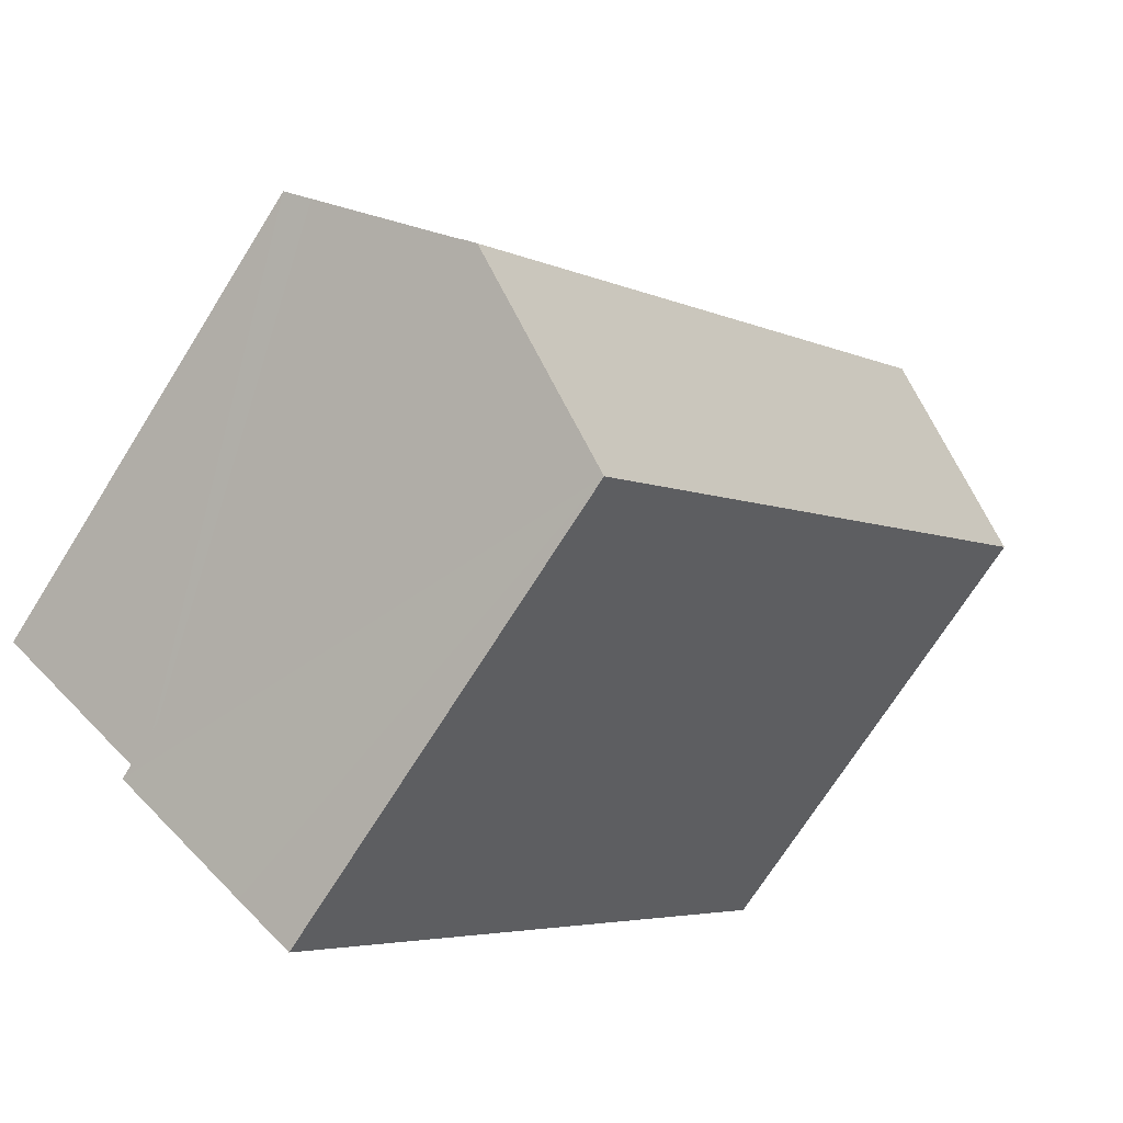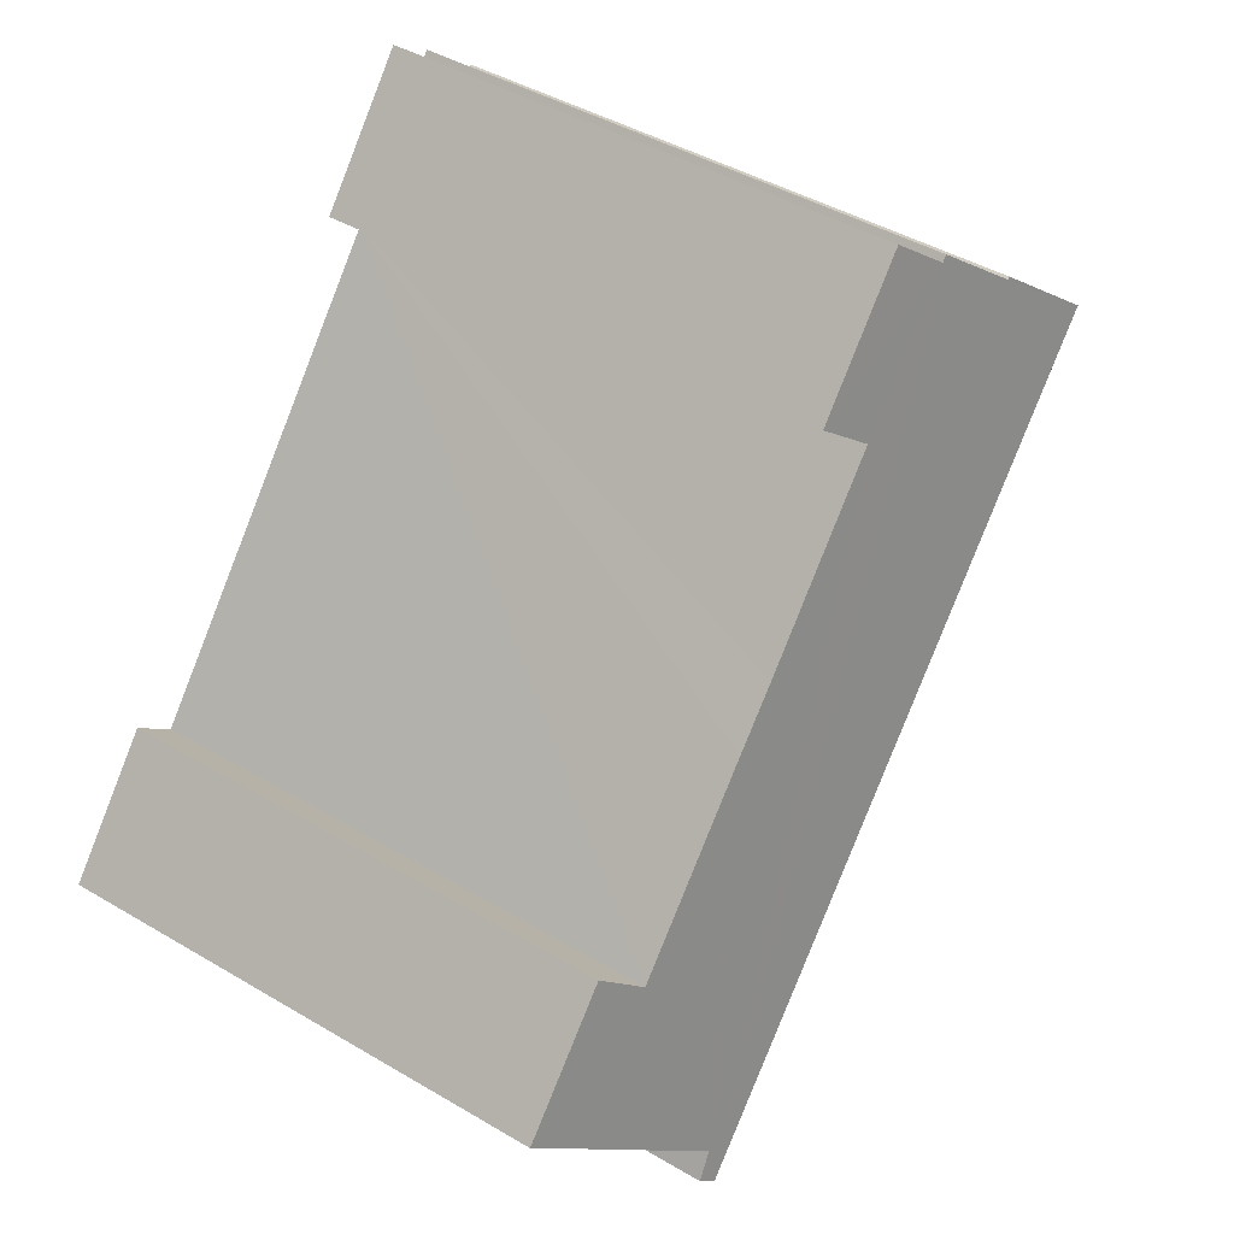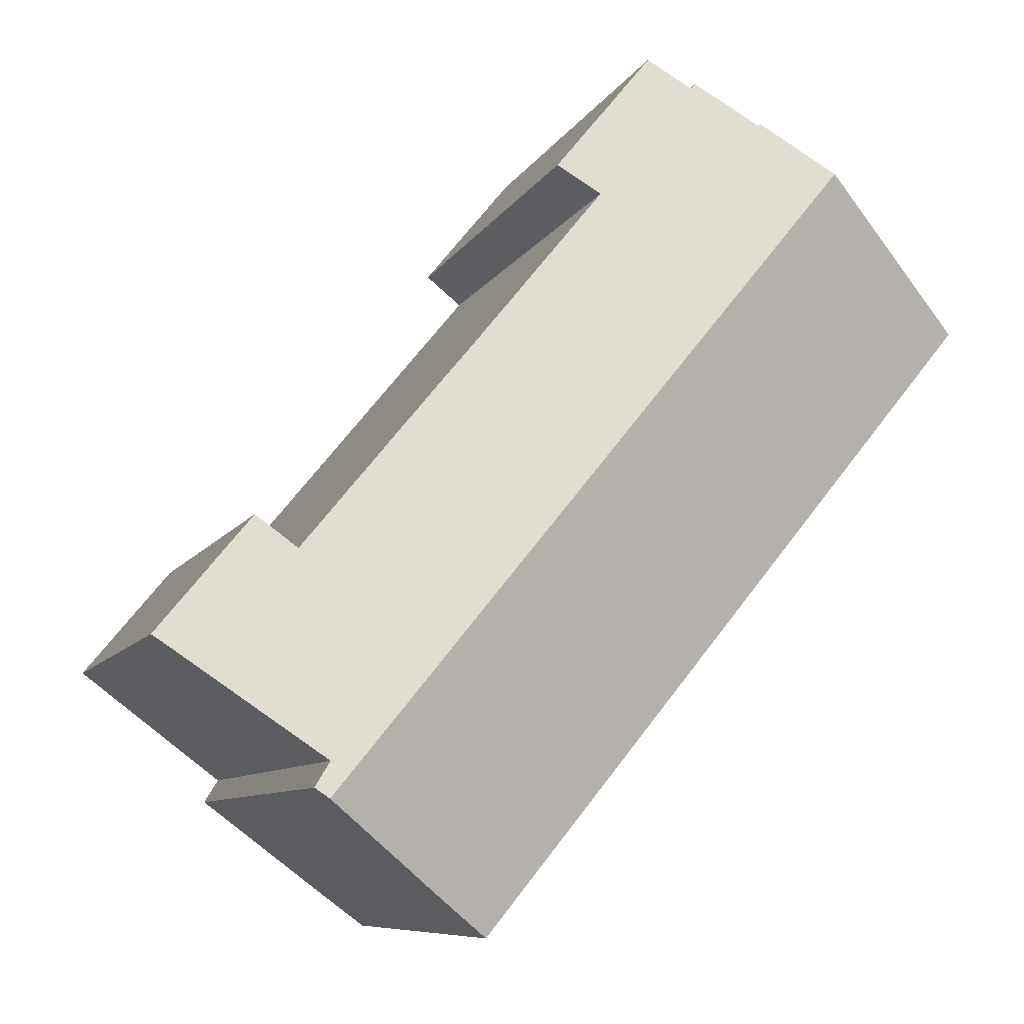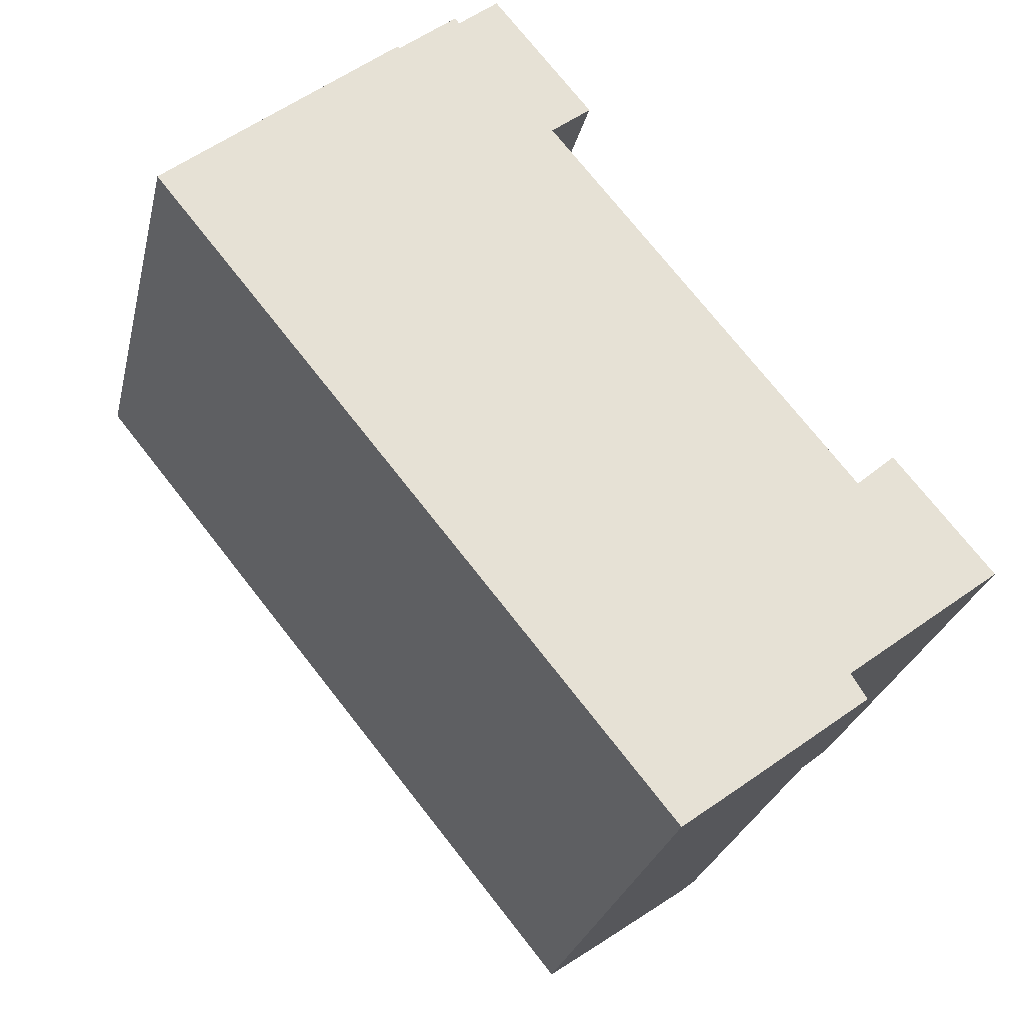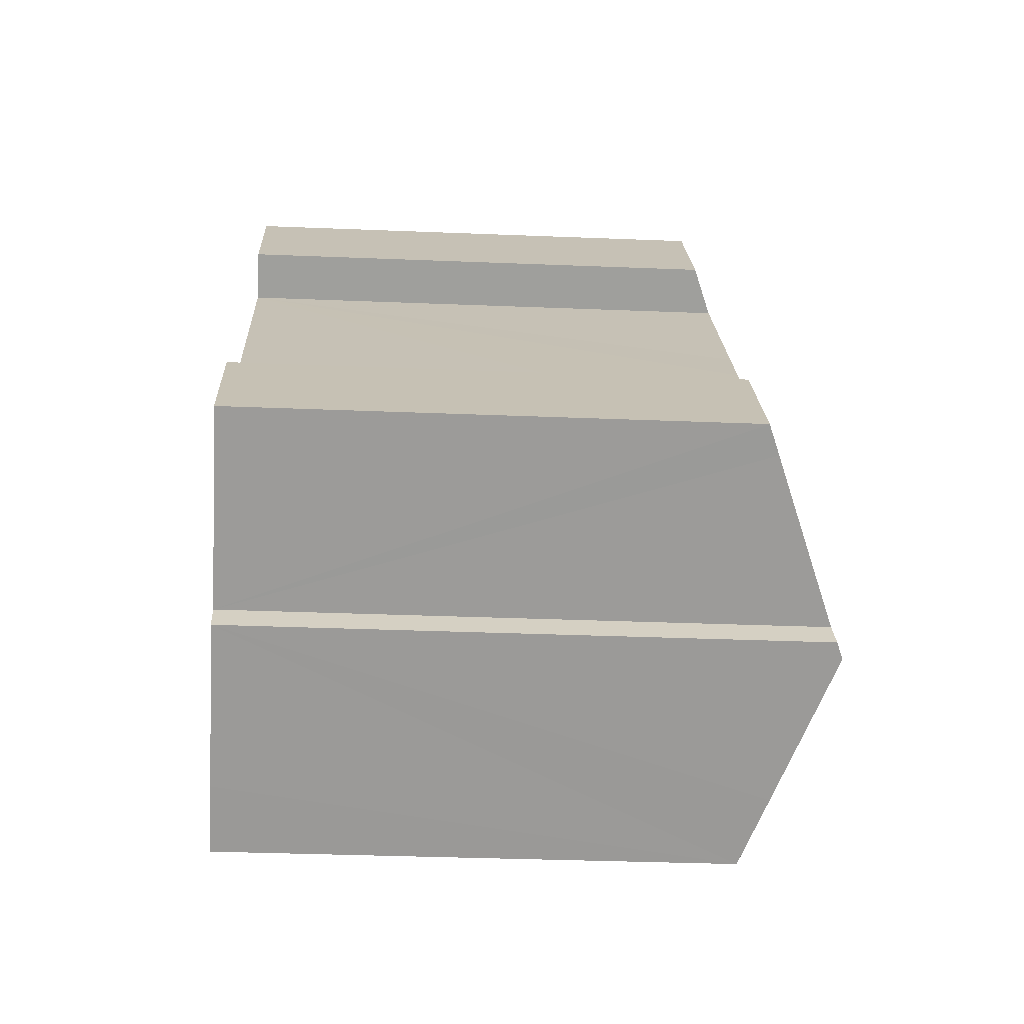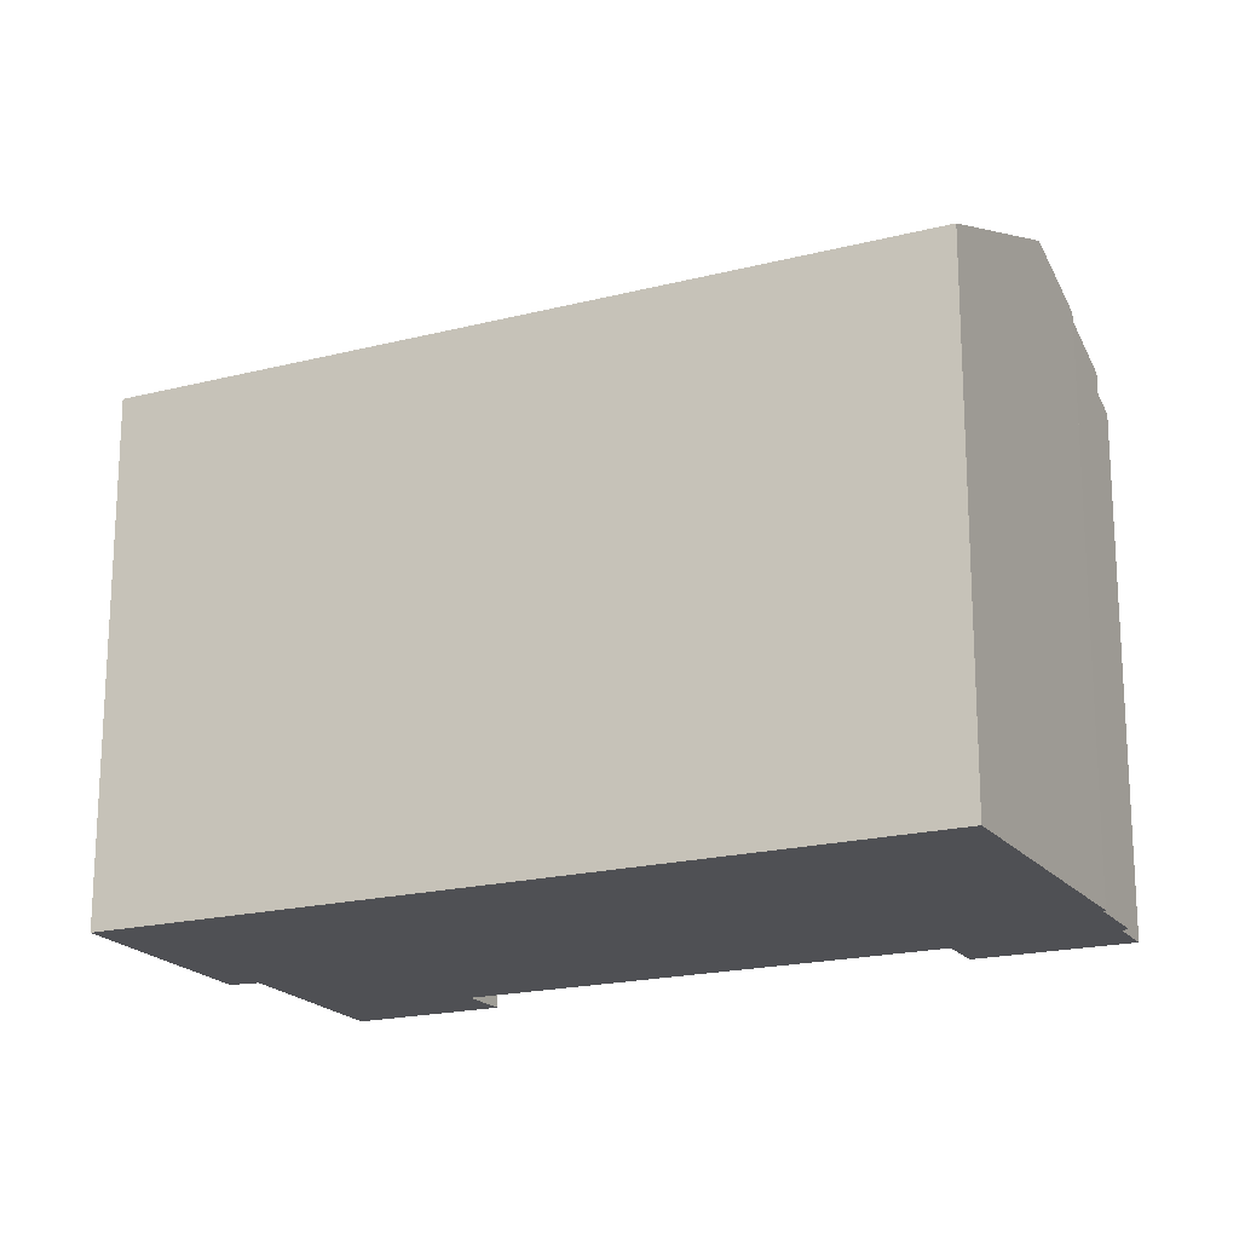
<metadata>
{"format":"obj","ext":"obj","renderer":"f3d","projection":"perspective","resolution":1024,"background":"white","views":[{"elev":-71.0,"azim":147.9,"up":"+Z"},{"elev":43.0,"azim":125.2,"up":"+Z"},{"elev":-8.2,"azim":162.8,"up":"+Z"},{"elev":-26.3,"azim":-12.7,"up":"+Z"},{"elev":-32.2,"azim":86.7,"up":"+Z"},{"elev":-19.2,"azim":-103.3,"up":"+Y"}]}
</metadata>
<code>
v  0 15.03 9.202e-16
v  17.01 15.81 -17.57
v  15.35 15.03 -18.8
v  20.55 17.47 -14.89
v  4.995 17.47 4.169
v  8.812 15.63 7.23
v  7.532 16.26 6.175
v  8.537 15.77 7.004
v  8.822 15.63 7.218
v  7.078 16.48 5.8
v  13.11 15.05 4.428
v  8.944 15.63 7.064
v  10.14 15.05 8.052
v  11.92 15.62 3.475
v  25.21 15.01 -10.26
v  21.13 15.6 -7.725
v  22.3 15.02 -6.716
v  24.5 15.35 -10.79
v  20.5 17.24 -13.84
v  7.002 16.49 5.845
v  15.55 15.62 -0.972
v  15.87 15.62 -1.361
v  17.14 15.61 -2.882
v  17.46 15.61 -3.27
v  20.96 17.28 -14.59
v  8.812 -4.427e-16 7.23
v  8.822 -4.42e-16 7.218
v  8.944 -4.325e-16 7.064
v  10.14 -4.93e-16 8.052
v  13.11 -2.711e-16 4.428
v  11.92 -2.128e-16 3.475
v  21.13 4.73e-16 -7.725
v  17.46 2.002e-16 -3.27
v  17.14 1.765e-16 -2.882
v  15.55 5.952e-17 -0.972
v  15.87 8.334e-17 -1.361
v  22.3 4.112e-16 -6.716
v  25.21 6.281e-16 -10.26
v  20.96 8.933e-16 -14.59
v  20.5 8.477e-16 -13.84
v  7.002 -3.579e-16 5.845
v  7.078 -3.551e-16 5.8
v  0 0 0
v  4.995 -2.553e-16 4.169
v  7.532 -3.781e-16 6.175
v  8.537 -4.289e-16 7.004
v  24.5 6.609e-16 -10.79
v  20.55 9.121e-16 -14.89
v  17.01 1.076e-15 -17.57
v  15.35 1.151e-15 -18.8
g defaultobject
f 1 2 3
f 2 1 4
f 4 1 5
f 6 7 8
f 7 6 9
f 7 9 10
f 11 12 13
f 12 11 14
f 15 16 17
f 16 15 18
f 16 18 19
f 10 5 20
f 5 10 4
f 4 10 9
f 4 9 12
f 4 12 14
f 4 14 21
f 4 21 22
f 4 22 23
f 4 23 24
f 4 24 19
f 19 24 16
f 4 19 25
f 26 9 6
f 9 26 27
f 9 28 12
f 28 9 27
f 29 11 13
f 11 29 30
f 31 21 14
f 21 31 22
f 22 31 23
f 23 31 24
f 24 31 16
f 16 31 32
f 32 31 33
f 33 31 34
f 34 31 35
f 34 35 36
f 37 15 17
f 15 37 38
f 19 39 25
f 39 19 40
f 41 10 20
f 10 41 42
f 28 13 12
f 13 28 29
f 32 17 16
f 17 32 37
f 43 5 1
f 5 43 20
f 20 43 41
f 41 43 44
f 42 7 10
f 7 42 8
f 8 42 6
f 6 42 45
f 6 45 46
f 6 46 26
f 11 31 14
f 31 11 30
f 18 40 19
f 40 18 15
f 40 15 38
f 40 38 47
f 25 2 4
f 2 25 39
f 2 39 3
f 3 39 48
f 3 48 49
f 3 49 50
f 50 1 3
f 1 50 43
f 37 32 38
f 49 43 50
f 43 49 48
f 43 48 39
f 43 39 40
f 43 40 47
f 43 47 38
f 43 38 32
f 43 32 33
f 43 33 34
f 43 34 36
f 43 36 35
f 43 35 31
f 43 31 30
f 43 30 28
f 28 30 29
f 43 28 44
f 44 28 42
f 42 28 45
f 28 46 45
f 46 28 27
f 46 27 26
f 41 44 42

</code>
